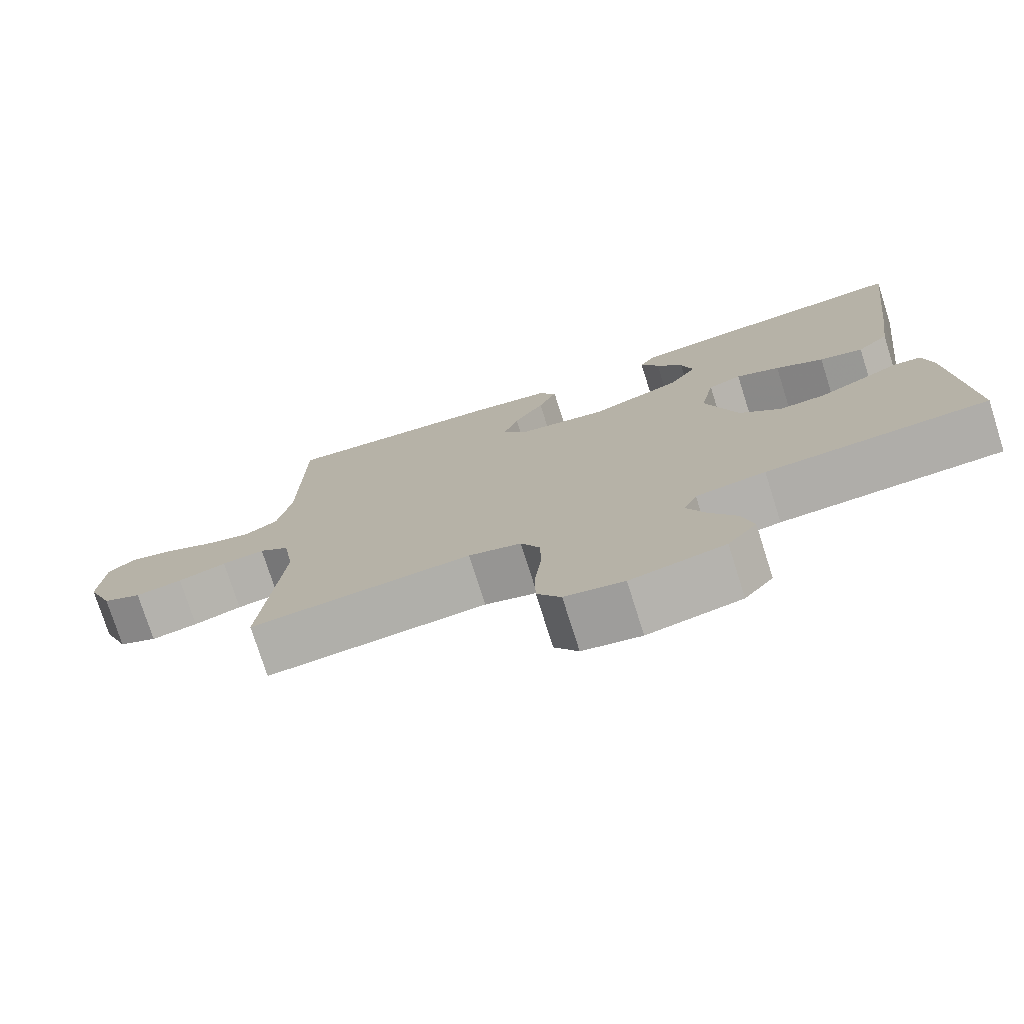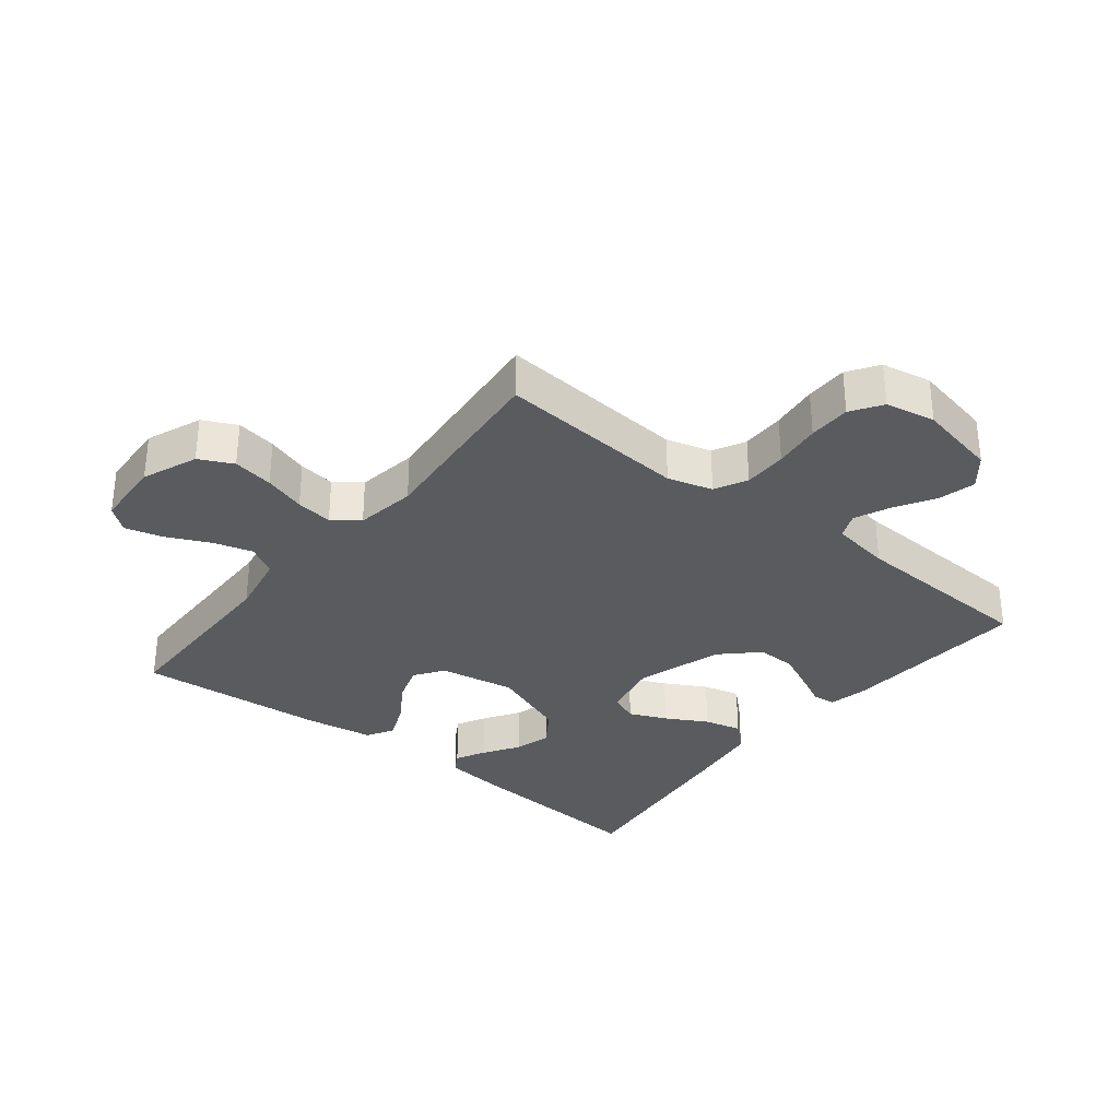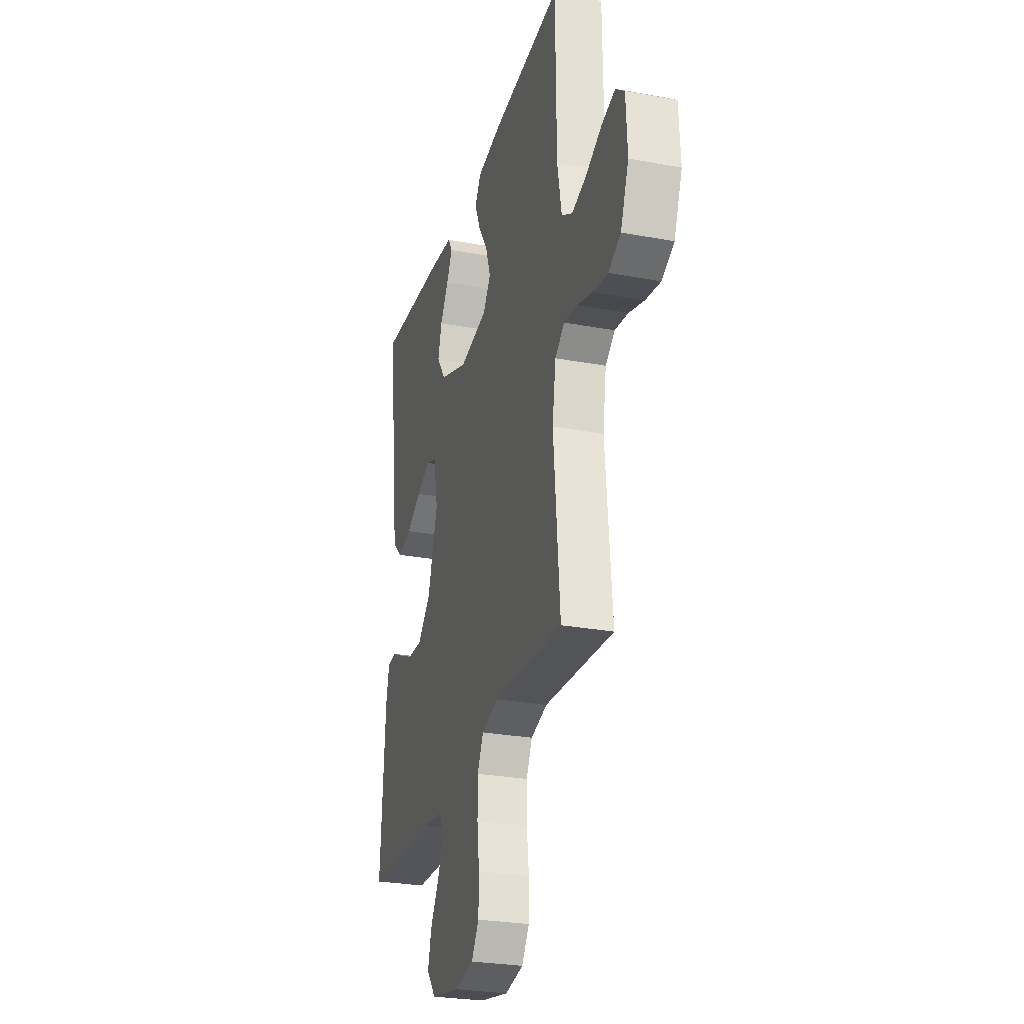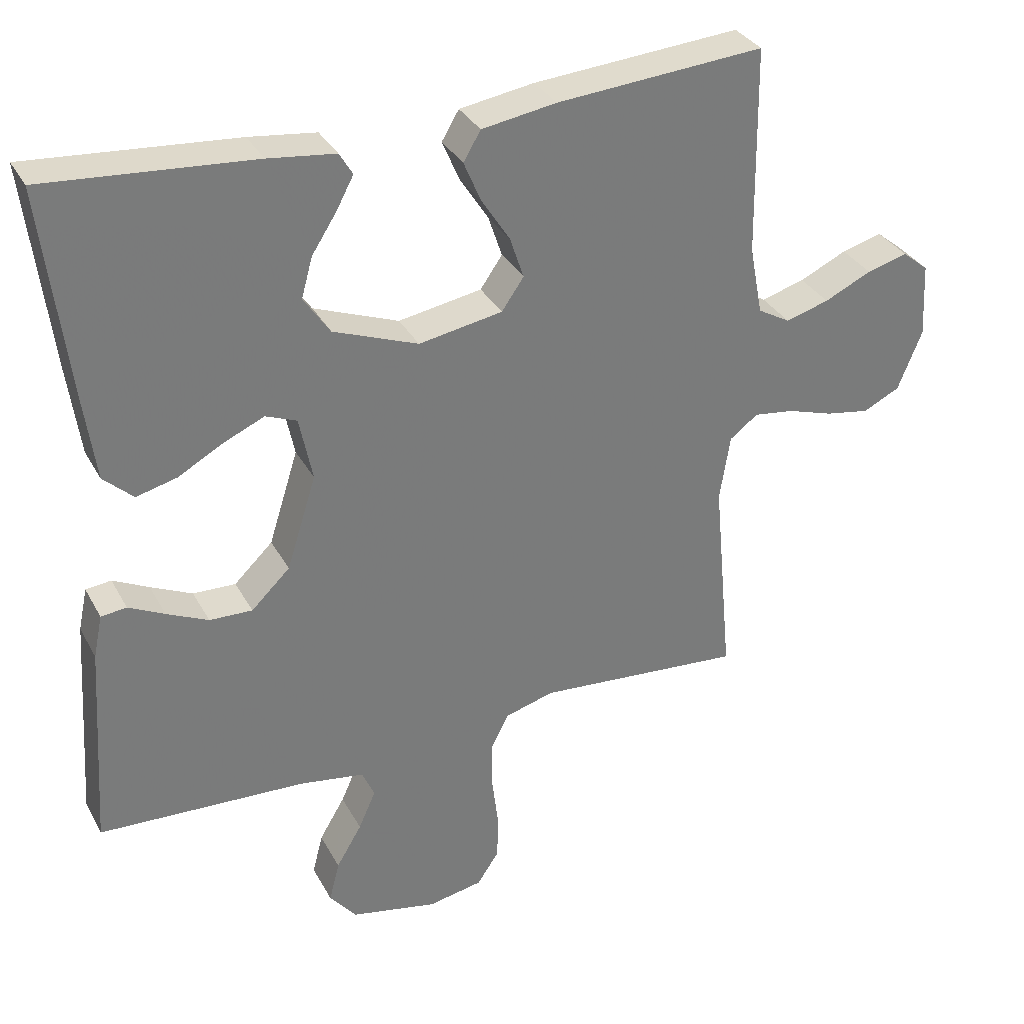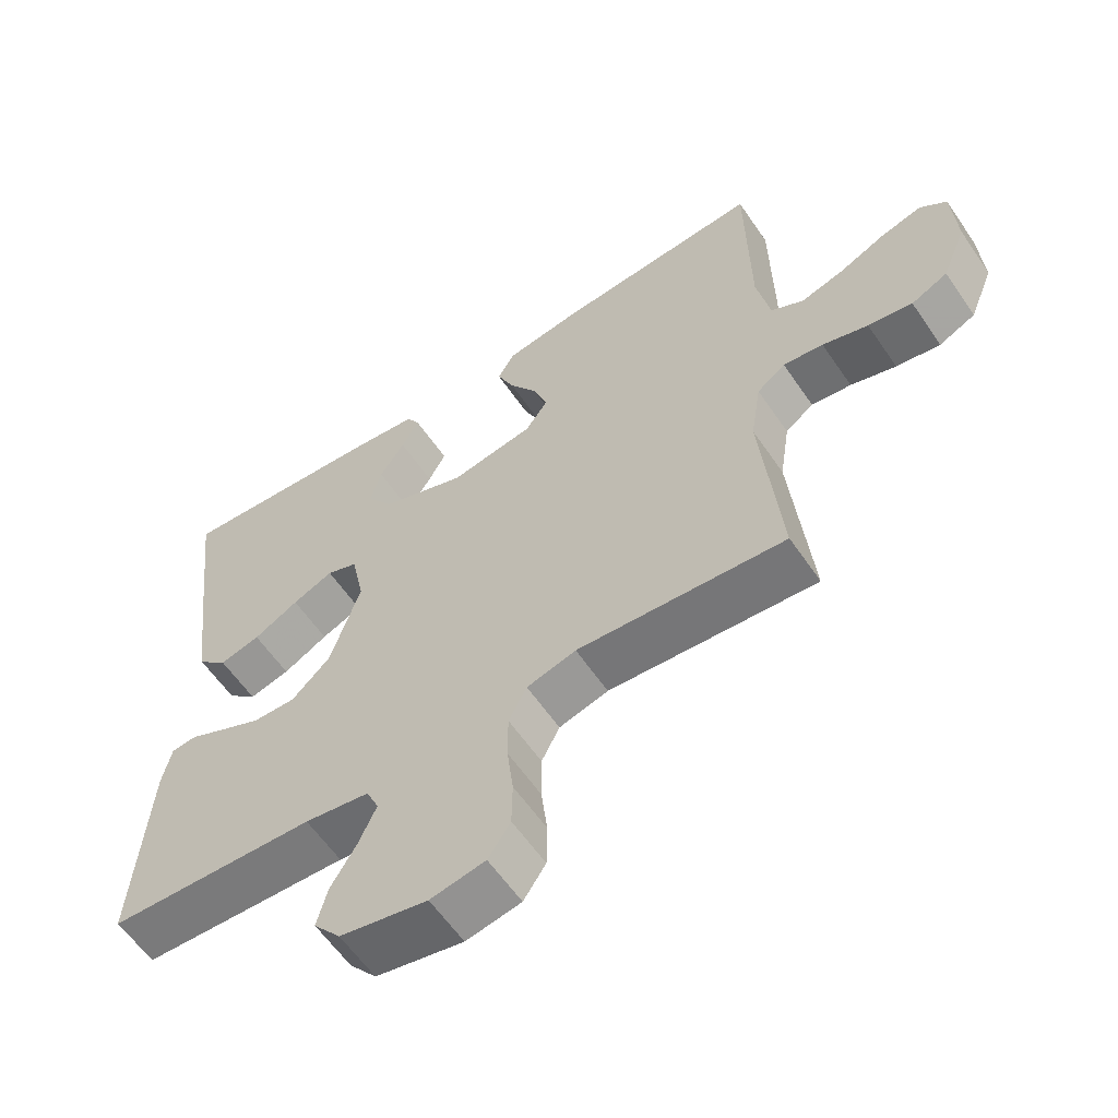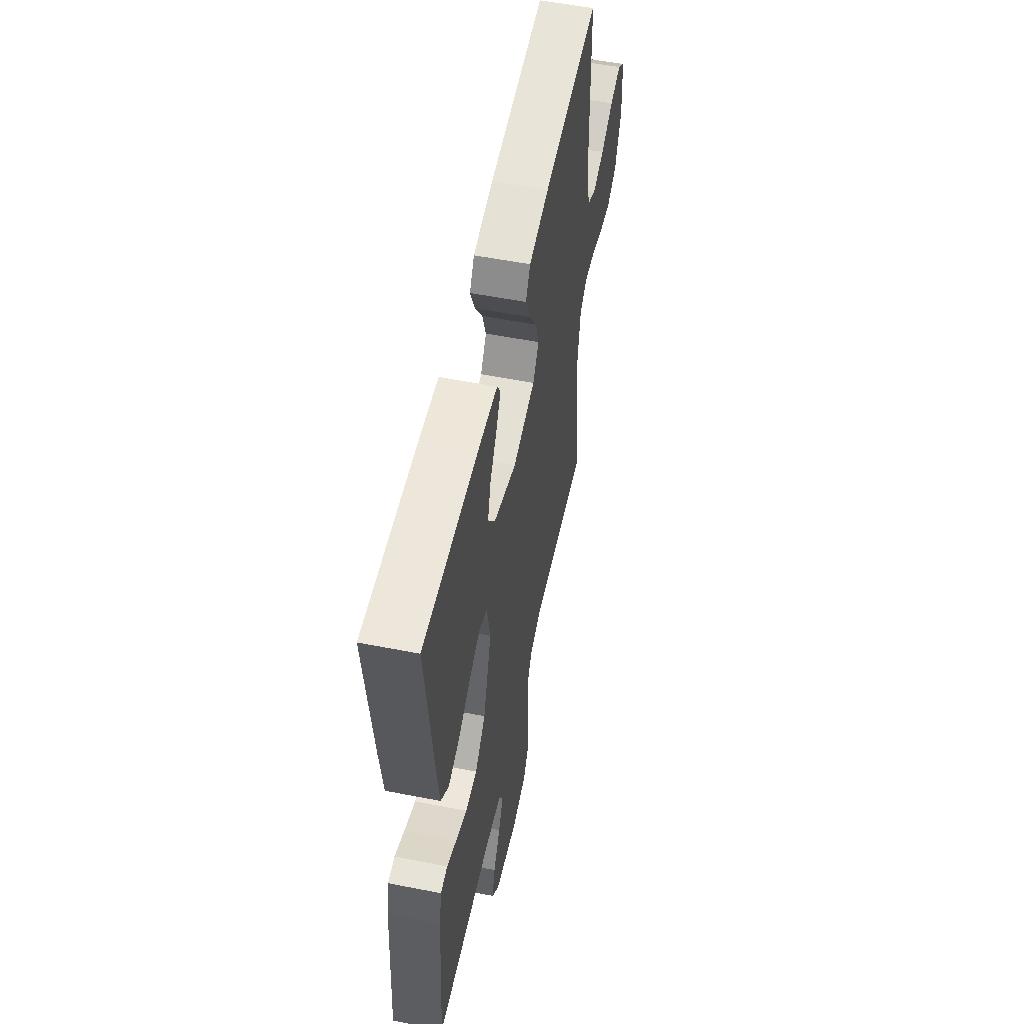
<metadata>
{"format":"obj","ext":"obj","renderer":"f3d","projection":"perspective","resolution":1024,"background":"white","views":[{"elev":-76.2,"azim":-162.4,"up":"+Z"},{"elev":-32.5,"azim":141.5,"up":"+Y"},{"elev":-27.6,"azim":74.2,"up":"+Z"},{"elev":33.0,"azim":-24.7,"up":"+Z"},{"elev":-59.9,"azim":34.2,"up":"+Z"},{"elev":55.1,"azim":-78.3,"up":"+Z"}]}
</metadata>
<code>
v 0.5 0.07 -0.5
v 0.2 0.07 -0.476
v 0.129 0.07 -0.496
v 0.103 0.07 -0.547
v 0.103 0.07 -0.616
v 0.112 0.07 -0.691
v 0.111 0.07 -0.758
v 0.079 0.07 -0.806
v 0 0.07 -0.821
v -0.126 0.07 -0.795
v -0.165 0.07 -0.747
v -0.15 0.07 -0.688
v -0.113 0.07 -0.626
v -0.088 0.07 -0.57
v -0.106 0.07 -0.529
v -0.2 0.07 -0.514
v -0.5 0.07 -0.5
v -0.48 0.07 -0.2
v -0.467 0.07 -0.138
v -0.43 0.07 -0.134
v -0.378 0.07 -0.16
v -0.318 0.07 -0.188
v -0.256 0.07 -0.19
v -0.2 0.07 -0.136
v -0.157 0.07 0
v -0.176 0.07 0.093
v -0.221 0.07 0.111
v -0.28 0.07 0.085
v -0.345 0.07 0.049
v -0.404 0.07 0.034
v -0.447 0.07 0.074
v -0.464 0.07 0.2
v -0.5 0.07 0.5
v -0.2 0.07 0.476
v -0.103 0.07 0.464
v -0.084 0.07 0.432
v -0.109 0.07 0.385
v -0.145 0.07 0.329
v -0.161 0.07 0.271
v -0.123 0.07 0.215
v 0 0.07 0.168
v 0.121 0.07 0.189
v 0.153 0.07 0.235
v 0.133 0.07 0.295
v 0.092 0.07 0.359
v 0.067 0.07 0.418
v 0.092 0.07 0.46
v 0.2 0.07 0.477
v 0.5 0.07 0.5
v 0.504 0.07 0.2
v 0.523 0.07 0.1
v 0.57 0.07 0.073
v 0.633 0.07 0.091
v 0.701 0.07 0.123
v 0.76 0.07 0.139
v 0.798 0.07 0.108
v 0.804 0.07 0
v 0.769 0.07 -0.087
v 0.716 0.07 -0.113
v 0.652 0.07 -0.102
v 0.586 0.07 -0.081
v 0.528 0.07 -0.073
v 0.487 0.07 -0.104
v 0.472 0.07 -0.2
v 0.5 0 -0.5
v 0.2 0 -0.476
v 0.129 0 -0.496
v 0.103 0 -0.547
v 0.103 0 -0.616
v 0.112 0 -0.691
v 0.111 0 -0.758
v 0.079 0 -0.806
v 0 0 -0.821
v -0.126 0 -0.795
v -0.165 0 -0.747
v -0.15 0 -0.688
v -0.113 0 -0.626
v -0.088 0 -0.57
v -0.106 0 -0.529
v -0.2 0 -0.514
v -0.5 0 -0.5
v -0.48 0 -0.2
v -0.467 0 -0.138
v -0.43 0 -0.134
v -0.378 0 -0.16
v -0.318 0 -0.188
v -0.256 0 -0.19
v -0.2 0 -0.136
v -0.157 0 0
v -0.176 0 0.093
v -0.221 0 0.111
v -0.28 0 0.085
v -0.345 0 0.049
v -0.404 0 0.034
v -0.447 0 0.074
v -0.464 0 0.2
v -0.5 0 0.5
v -0.2 0 0.476
v -0.103 0 0.464
v -0.084 0 0.432
v -0.109 0 0.385
v -0.145 0 0.329
v -0.161 0 0.271
v -0.123 0 0.215
v 0 0 0.168
v 0.121 0 0.189
v 0.153 0 0.235
v 0.133 0 0.295
v 0.092 0 0.359
v 0.067 0 0.418
v 0.092 0 0.46
v 0.2 0 0.477
v 0.5 0 0.5
v 0.504 0 0.2
v 0.523 0 0.1
v 0.57 0 0.073
v 0.633 0 0.091
v 0.701 0 0.123
v 0.76 0 0.139
v 0.798 0 0.108
v 0.804 0 0
v 0.769 0 -0.087
v 0.716 0 -0.113
v 0.652 0 -0.102
v 0.586 0 -0.081
v 0.528 0 -0.073
v 0.487 0 -0.104
v 0.472 0 -0.2
f 59 60 61
f 58 59 61
f 57 58 61
f 56 57 61
f 55 56 61
f 54 55 61
f 53 54 61
f 52 53 61 62
f 51 52 62 63
f 48 49 50
f 47 48 50
f 46 47 50
f 45 46 50
f 44 45 50
f 50 51 63
f 44 50 63
f 43 44 63
f 36 37 38
f 35 36 38
f 34 35 38
f 33 34 38
f 32 33 38
f 31 32 38
f 30 31 38
f 29 30 38
f 28 29 38 39
f 27 28 39 40
f 19 20 21
f 18 19 21
f 17 18 21
f 16 17 21
f 15 16 21 22
f 11 12 13
f 10 11 13
f 9 10 13
f 8 9 13
f 7 8 13
f 6 7 13
f 5 6 13
f 4 5 13 14
f 3 4 14 15
f 64 1 2
f 2 3 15
f 64 2 15
f 63 64 15
f 43 63 15
f 42 43 15
f 15 22 23
f 15 23 24
f 15 24 25
f 42 15 25
f 41 42 25
f 26 27 40 41
f 25 26 41
f 125 124 123
f 125 123 122
f 125 122 121
f 125 121 120
f 125 120 119
f 125 119 118
f 125 118 117
f 126 125 117 116
f 127 126 116 115
f 114 113 112
f 114 112 111
f 114 111 110
f 114 110 109
f 114 109 108
f 127 115 114
f 127 114 108
f 127 108 107
f 102 101 100
f 102 100 99
f 102 99 98
f 102 98 97
f 102 97 96
f 102 96 95
f 102 95 94
f 102 94 93
f 103 102 93 92
f 104 103 92 91
f 85 84 83
f 85 83 82
f 85 82 81
f 85 81 80
f 86 85 80 79
f 77 76 75
f 77 75 74
f 77 74 73
f 77 73 72
f 77 72 71
f 77 71 70
f 77 70 69
f 78 77 69 68
f 79 78 68 67
f 66 65 128
f 79 67 66
f 79 66 128
f 79 128 127
f 79 127 107
f 79 107 106
f 87 86 79
f 88 87 79
f 89 88 79
f 89 79 106
f 89 106 105
f 105 104 91 90
f 105 90 89
f 1 65 66 2
f 2 66 67 3
f 3 67 68 4
f 4 68 69 5
f 5 69 70 6
f 6 70 71 7
f 7 71 72 8
f 8 72 73 9
f 9 73 74 10
f 10 74 75 11
f 11 75 76 12
f 12 76 77 13
f 13 77 78 14
f 14 78 79 15
f 15 79 80 16
f 16 80 81 17
f 17 81 82 18
f 18 82 83 19
f 19 83 84 20
f 20 84 85 21
f 21 85 86 22
f 22 86 87 23
f 23 87 88 24
f 24 88 89 25
f 25 89 90 26
f 26 90 91 27
f 27 91 92 28
f 28 92 93 29
f 29 93 94 30
f 30 94 95 31
f 31 95 96 32
f 32 96 97 33
f 33 97 98 34
f 34 98 99 35
f 35 99 100 36
f 36 100 101 37
f 37 101 102 38
f 38 102 103 39
f 39 103 104 40
f 40 104 105 41
f 41 105 106 42
f 42 106 107 43
f 43 107 108 44
f 44 108 109 45
f 45 109 110 46
f 46 110 111 47
f 47 111 112 48
f 48 112 113 49
f 49 113 114 50
f 50 114 115 51
f 51 115 116 52
f 52 116 117 53
f 53 117 118 54
f 54 118 119 55
f 55 119 120 56
f 56 120 121 57
f 57 121 122 58
f 58 122 123 59
f 59 123 124 60
f 60 124 125 61
f 61 125 126 62
f 62 126 127 63
f 63 127 128 64
f 64 128 65 1

</code>
